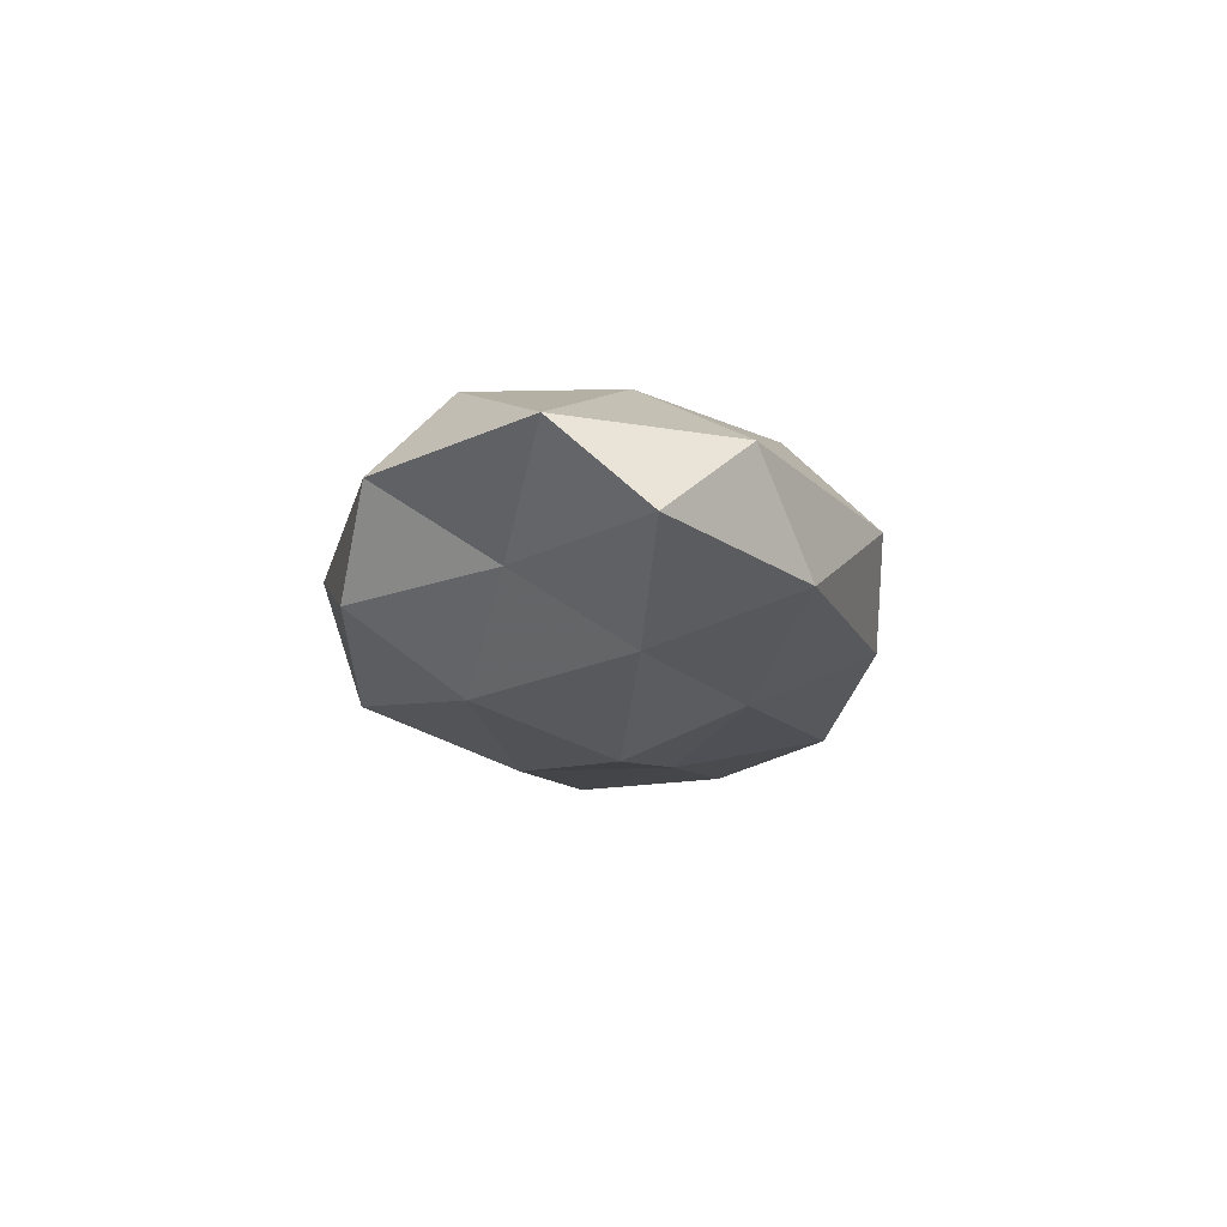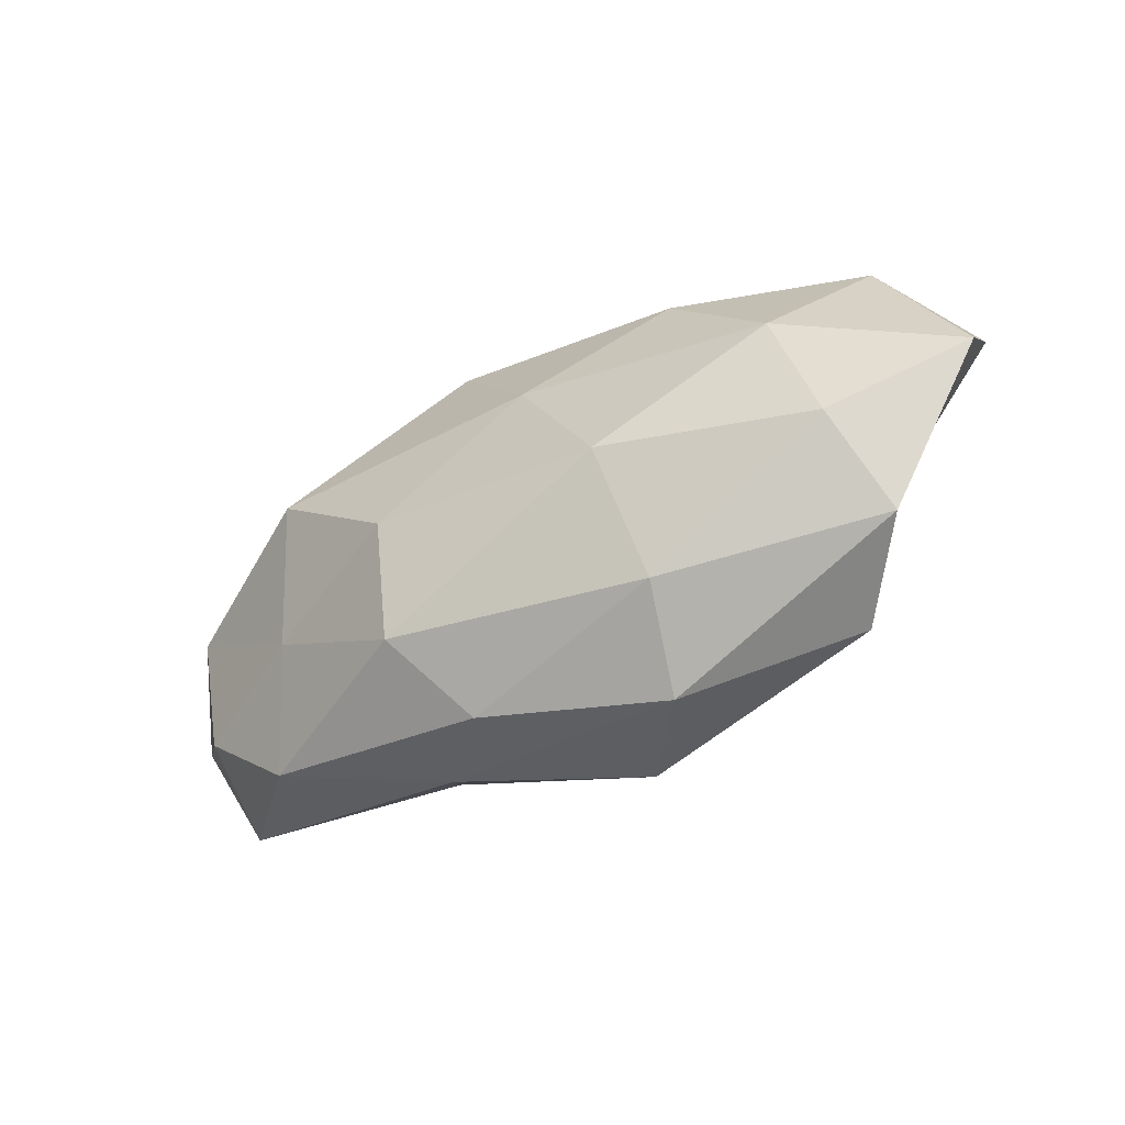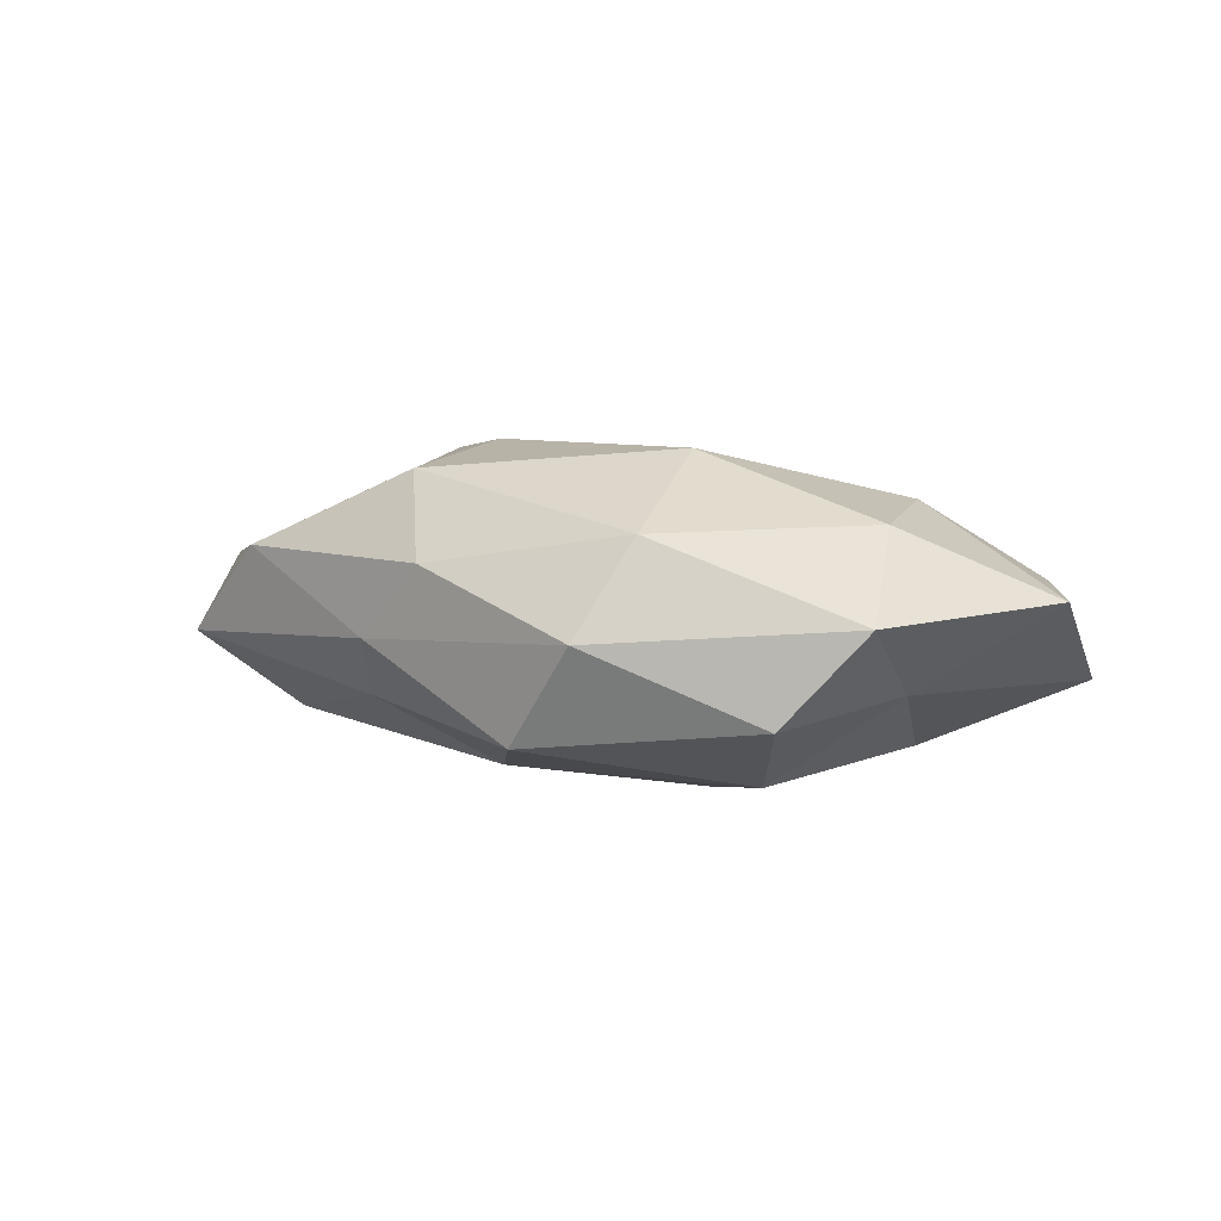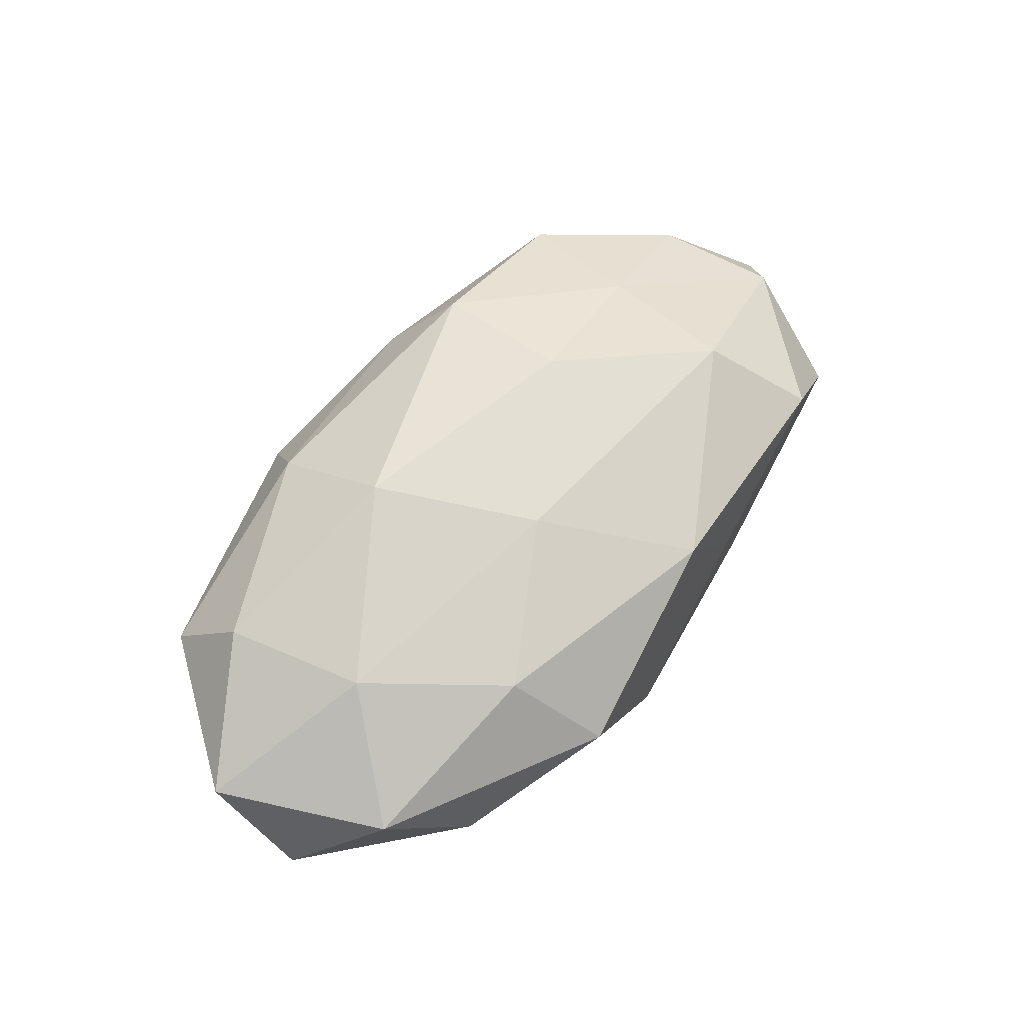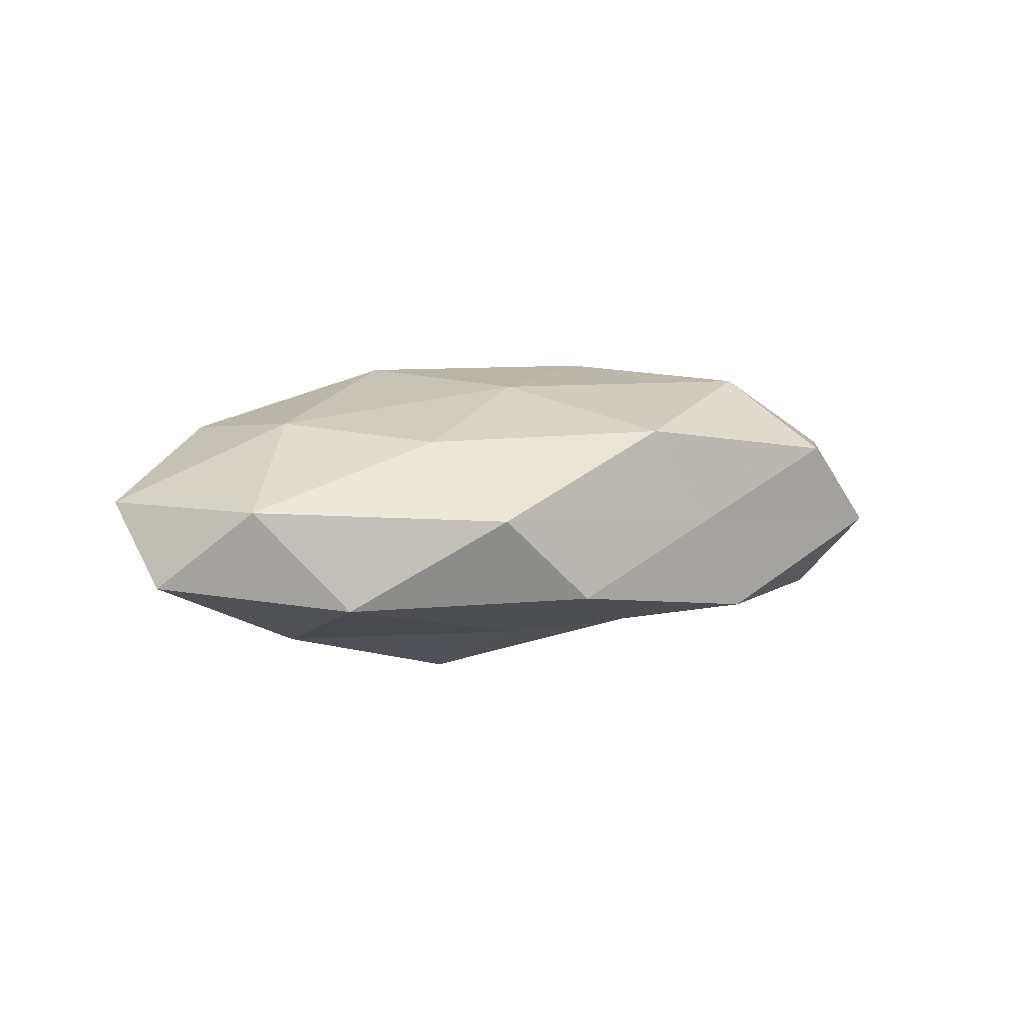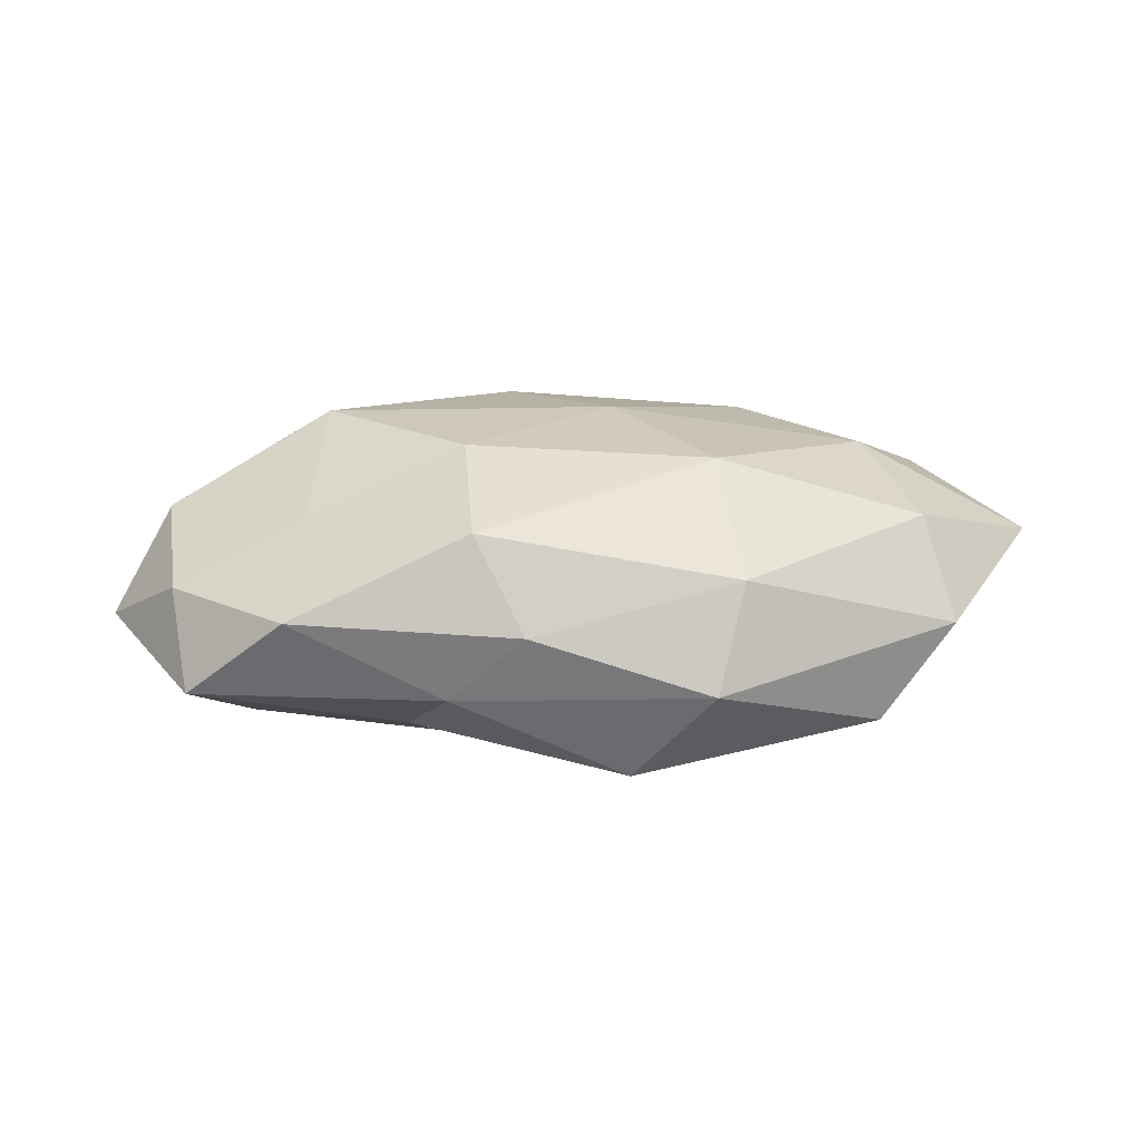
<metadata>
{"format":"obj","ext":"obj","renderer":"f3d","projection":"perspective","resolution":1024,"background":"white","views":[{"elev":-14.6,"azim":95.8,"up":"+Z"},{"elev":-47.4,"azim":32.7,"up":"+Y"},{"elev":6.9,"azim":32.5,"up":"+Z"},{"elev":62.8,"azim":130.6,"up":"+Z"},{"elev":7.0,"azim":149.7,"up":"+Z"},{"elev":29.7,"azim":-3.7,"up":"+Z"}]}
</metadata>
<code>
v -0.04735 -0.02049 -0.004111
v 0.01252 0.002201 -0.02106
v -0.03284 -0.007518 0.01216
v -0.03688 0.02262 0.008373
v -0.01644 -0.02699 -0.002218
v 0.005663 0.009596 0.01762
v 0.04159 -0.006696 -0.006545
v 0.04444 -0.02061 0.002274
v 0.0366 0.02436 -0.008163
v 0.03525 -0.02463 -0.008583
v -0.04075 -0.008248 -0.01463
v -0.03507 -0.02417 0.007273
v 0.004942 -0.02872 -0.01257
v -0.02204 0.02442 -0.01231
v 0.01642 -0.009136 0.01937
v 0.01843 -0.02409 0.011
v 0.05595 0.01011 -0.005734
v -0.04907 -0.01042 0.004686
v 0.01876 0.03168 0.002562
v -0.01335 -0.003983 0.01952
v -0.01543 0.005893 -0.01656
v 0.006532 0.03079 -0.008148
v -0.006585 0.02657 0.0123
v 0.02742 -0.01257 -0.01708
v -0.007489 -0.01182 -0.01822
v -0.05045 0.005674 0.007436
v -0.0149 0.02668 2.031e-05
v -0.05797 -0.001073 -0.00408
v 0.04686 0.019 0.004015
v 0.03674 0.005836 0.01358
v 0.01462 -0.03142 -0.0002309
v -0.04786 0.01938 -0.002564
v 0.05729 -0.0009113 0.003951
v -0.01295 -0.02145 0.01685
v -0.02115 -0.01938 -0.01004
v -0.04457 0.009969 -0.01274
v -0.03012 0.011 0.0175
v 0.009382 0.01627 -0.0144
v -0.007255 -0.02866 0.006907
v 0.02334 0.0209 0.01173
v 0.03657 0.006635 -0.01444
v 0.04153 -0.01161 0.01215
f 8 10 7
f 1 5 12
f 18 1 12
f 12 3 18
f 15 6 20
f 19 9 22
f 7 10 24
f 13 24 10
f 21 2 25
f 21 25 11
f 25 2 24
f 25 24 13
f 26 18 3
f 14 27 22
f 22 27 19
f 27 4 23
f 27 23 19
f 11 1 28
f 28 1 18
f 28 18 26
f 29 17 9
f 29 9 19
f 30 6 15
f 8 31 10
f 31 5 13
f 10 31 13
f 16 31 8
f 32 26 4
f 32 4 27
f 32 27 14
f 28 26 32
f 8 7 33
f 33 7 17
f 33 17 29
f 33 29 30
f 34 3 12
f 15 34 16
f 34 20 3
f 15 20 34
f 1 35 5
f 11 35 1
f 13 5 35
f 11 25 35
f 35 25 13
f 36 21 11
f 36 14 21
f 36 11 28
f 36 32 14
f 36 28 32
f 37 3 20
f 20 6 37
f 37 23 4
f 6 23 37
f 26 3 37
f 4 26 37
f 21 38 2
f 14 38 21
f 38 22 9
f 14 22 38
f 12 5 39
f 31 39 5
f 16 39 31
f 39 34 12
f 16 34 39
f 6 40 23
f 19 23 40
f 40 29 19
f 30 40 6
f 30 29 40
f 17 7 41
f 41 9 17
f 41 24 2
f 7 24 41
f 2 38 41
f 38 9 41
f 42 16 8
f 42 15 16
f 42 30 15
f 42 8 33
f 42 33 30

</code>
